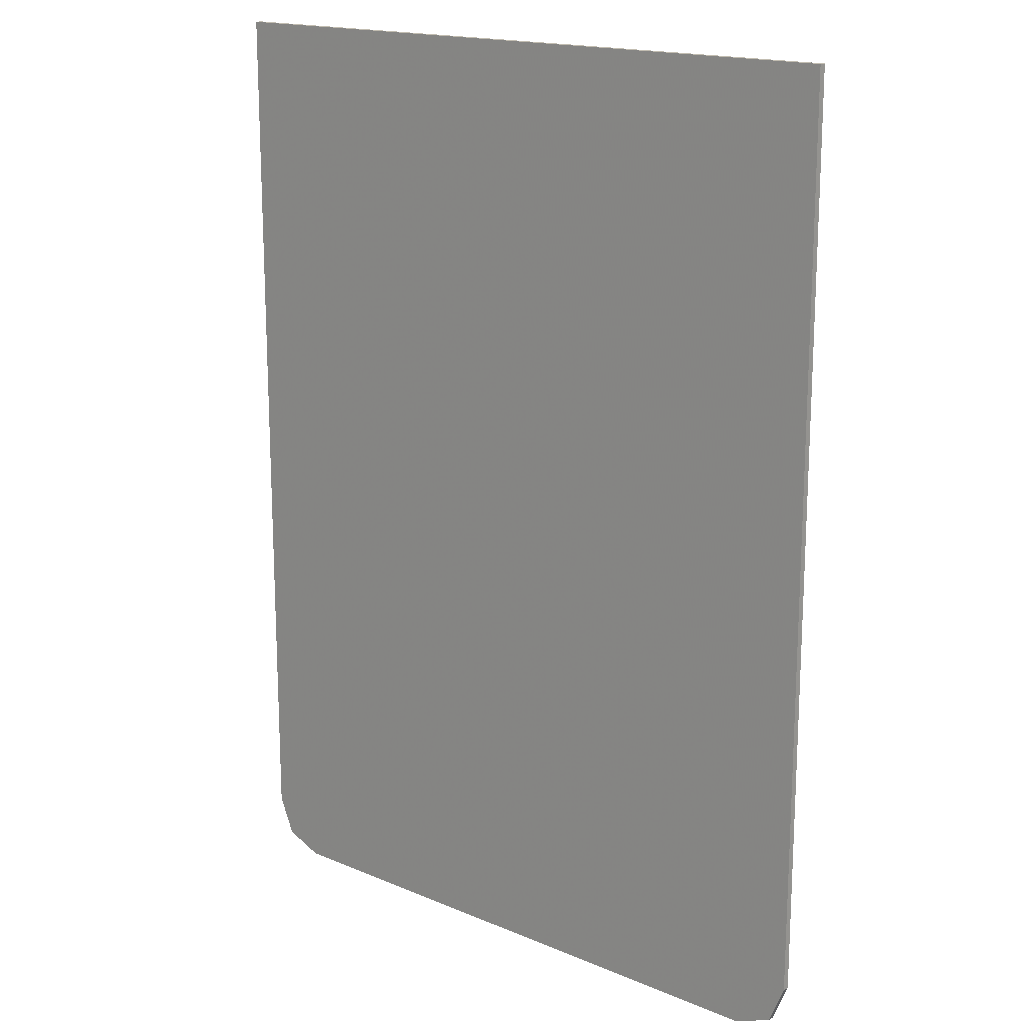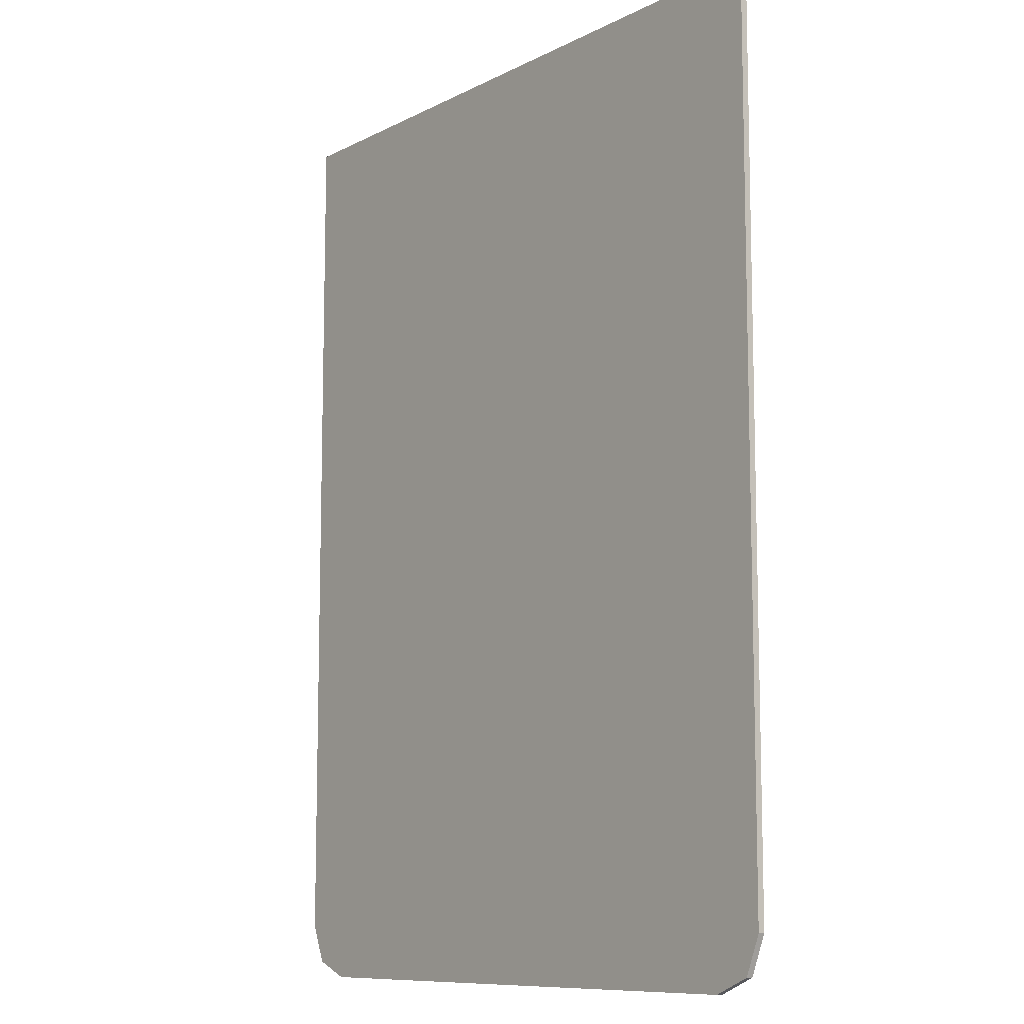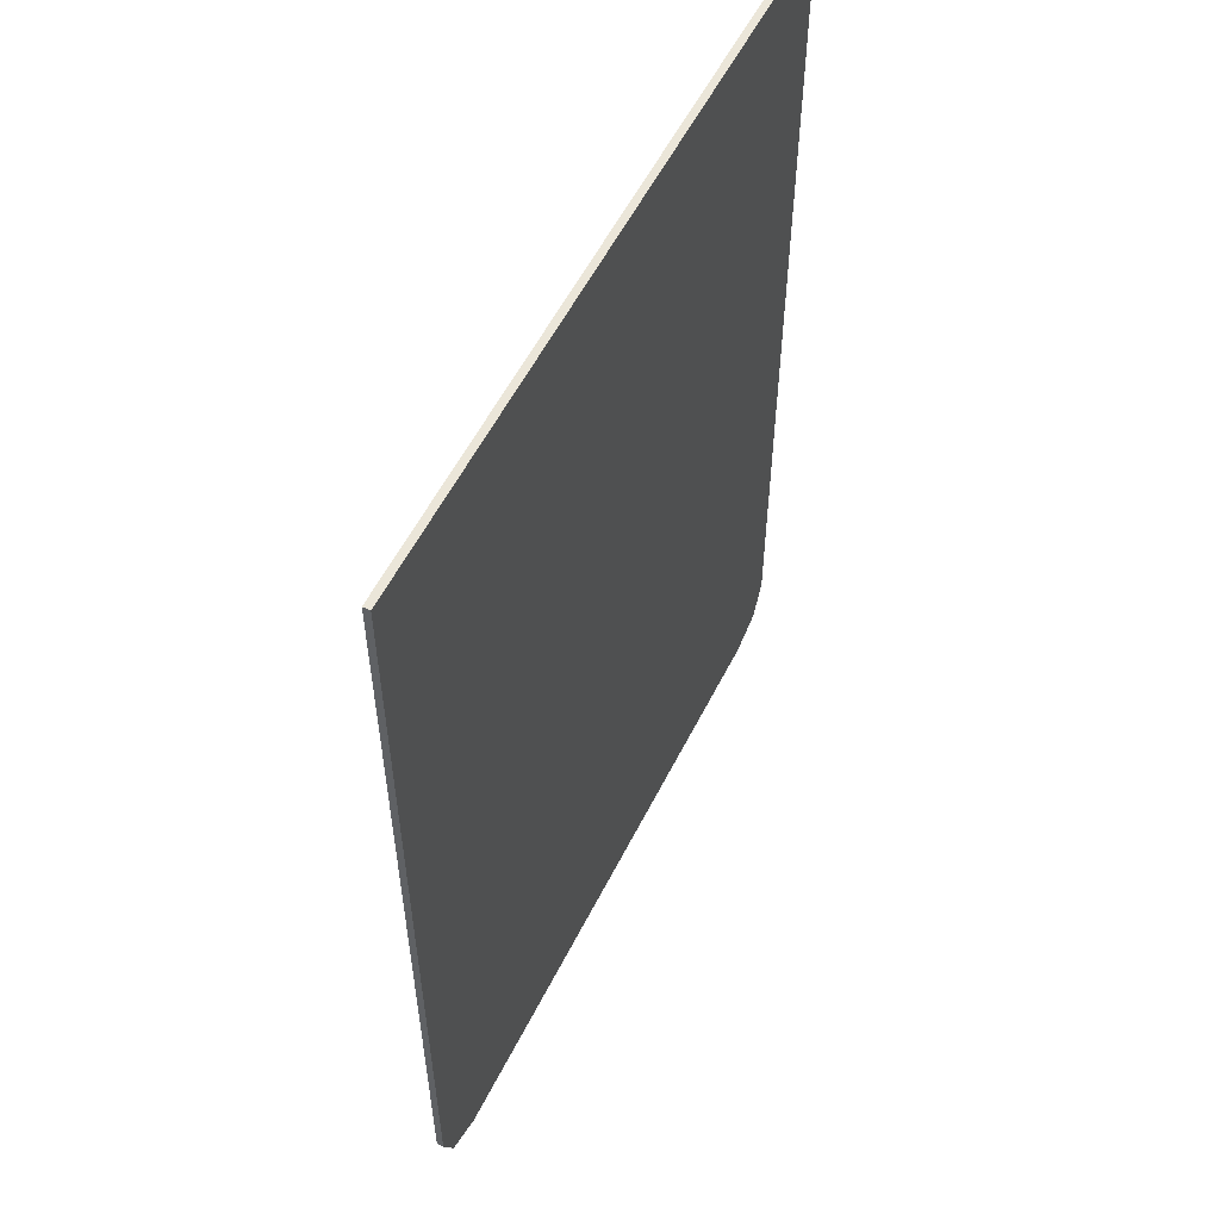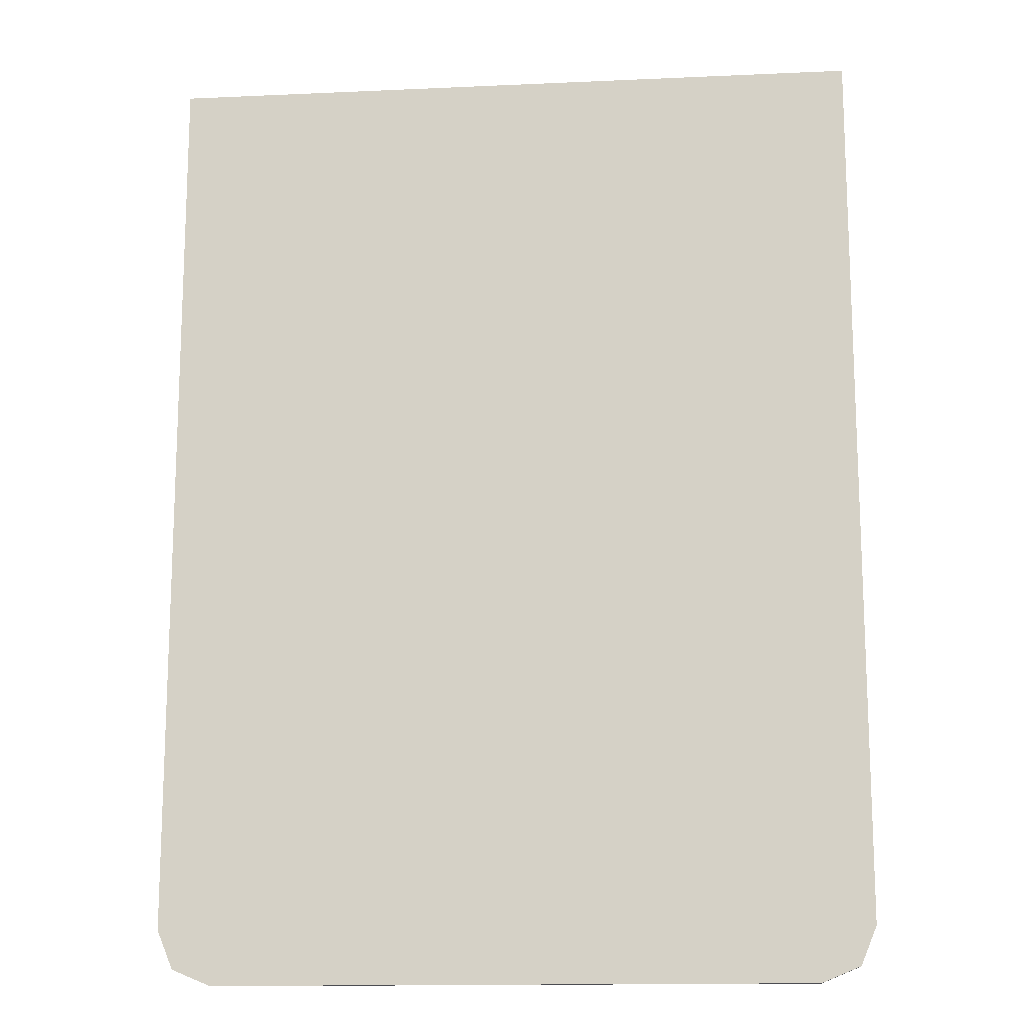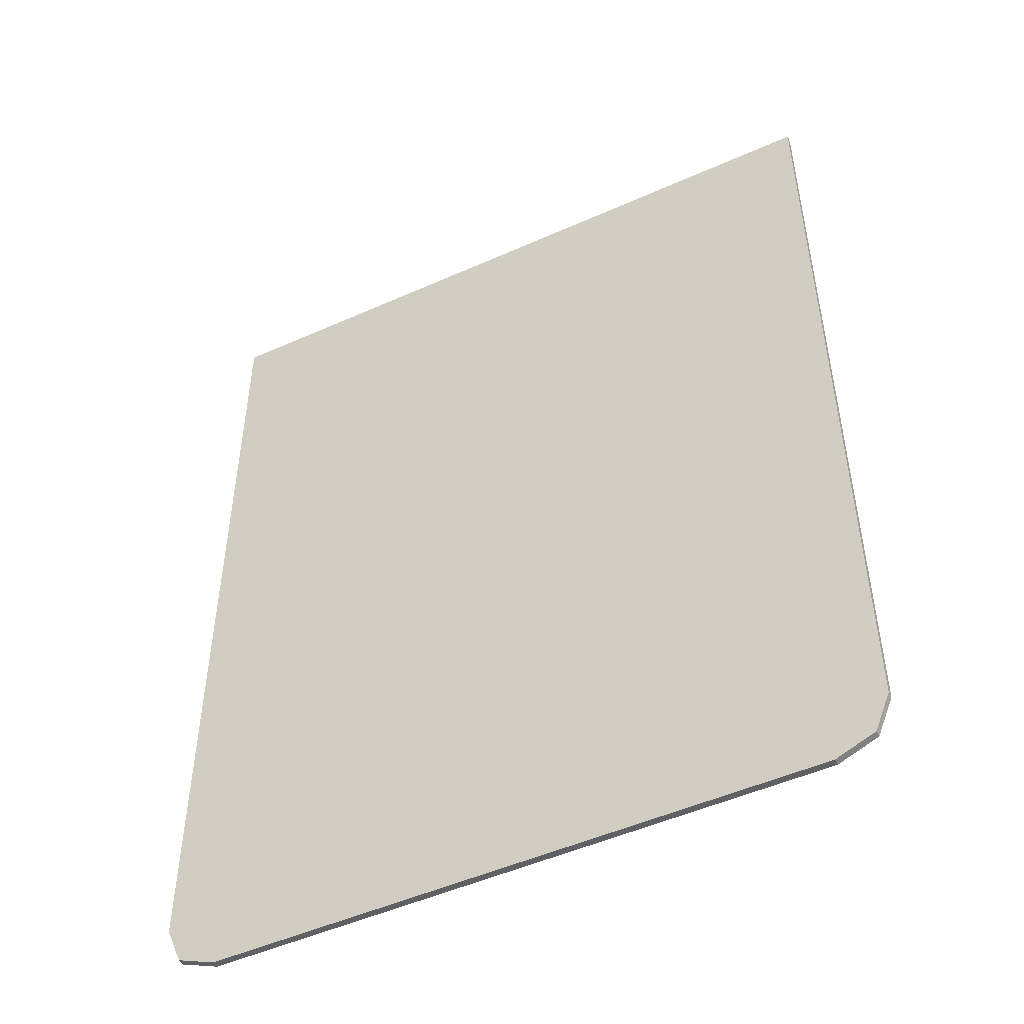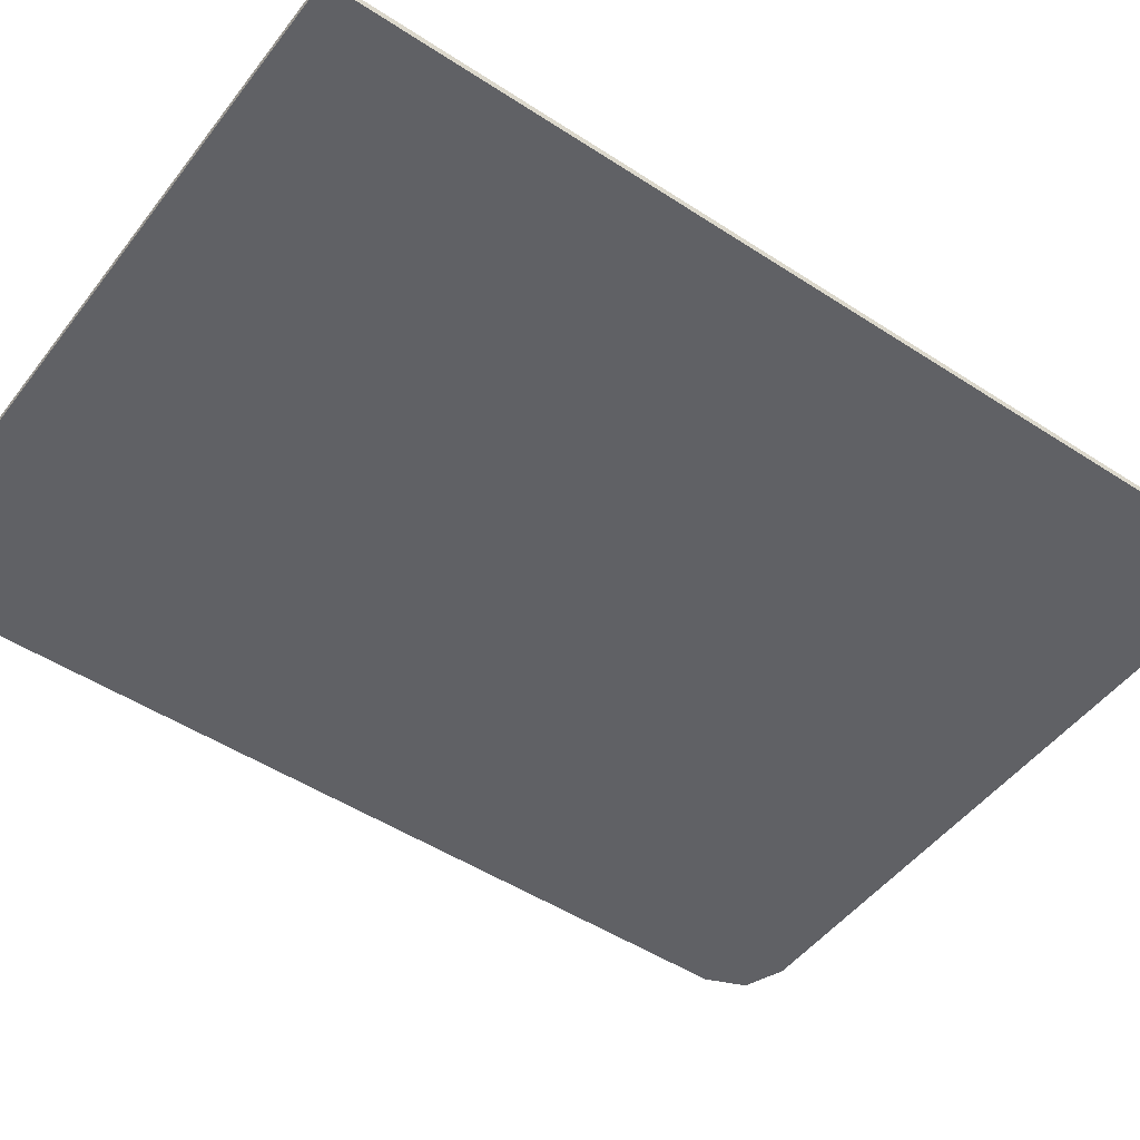
<metadata>
{"format":"obj","ext":"obj","renderer":"f3d","projection":"perspective","resolution":1024,"background":"white","views":[{"elev":16.9,"azim":40.3,"up":"+Z"},{"elev":-9.9,"azim":52.0,"up":"+Z"},{"elev":56.3,"azim":116.5,"up":"+Z"},{"elev":-14.6,"azim":-174.4,"up":"+Z"},{"elev":-49.7,"azim":26.3,"up":"+Z"},{"elev":-49.2,"azim":54.1,"up":"+Y"}]}
</metadata>
<code>
v 0.65 0 0.85
v 0.65 0 -0.8
v -0.65 0 -0.8
v -0.65 0 0.85
v -0.65 -0.0125 0.85
v 0.65 -0.0125 0.85
v 0.65 0 0.85
v -0.65 0 0.85
v -0.65 0 0.85
v -0.65 0 -0.8
v -0.65 -0.0125 -0.8
v -0.65 -0.0125 0.85
v 0.65 -0.0125 0.85
v 0.65 -0.0125 -0.8
v 0.65 0 -0.8
v 0.65 0 0.85
v -0.55 0 -0.9
v 0.55 0 -0.9
v 0.55 -0.0125 -0.9
v -0.55 -0.0125 -0.9
v -0.65 0 -0.8
v 0.65 0 -0.8
v 0.55 0 -0.9
v -0.55 0 -0.9
v 0.55 0 -0.9
v 0.6207 0 -0.8707
v 0.65 0 -0.8
v 0.6207 0 -0.8707
v 0.65 0 -0.8
v 0.65 -0.0125 -0.8
v 0.6207 -0.0125 -0.8707
v 0.55 0 -0.9
v 0.6207 0 -0.8707
v 0.6207 -0.0125 -0.8707
v 0.55 -0.0125 -0.9
v -0.55 0 -0.9
v -0.6207 0 -0.8707
v -0.65 0 -0.8
v -0.6207 0 -0.8707
v -0.65 0 -0.8
v -0.65 -0.0125 -0.8
v -0.6207 -0.0125 -0.8707
v -0.55 0 -0.9
v -0.6207 0 -0.8707
v -0.6207 -0.0125 -0.8707
v -0.55 -0.0125 -0.9
v -0.4443 -0.0125 0.09862
v -0.3625 -0.0125 -0.1095
v 0 -0.0125 0.253
v 0 -0.0125 0.55
v 0 -0.0125 0.55
v -0.4451 -0.0125 0.1049
v -0.4443 -0.0125 0.09862
v -0.48 -0.0125 0.55
v -0.48 -0.0125 0.3777
v -0.4451 -0.0125 0.1049
v 0 -0.0125 0.55
v -0.3413 -0.0125 -0.1635
v -0.2504 -0.0125 -0.2944
v 0 -0.0125 -0.04397
v 0 -0.0125 0.253
v 0 -0.0125 -0.04397
v -0.2504 -0.0125 -0.2944
v -0.1747 -0.0125 -0.4036
v 0 -0.0125 -0.341
v 0 -0.0125 -0.341
v -0.1747 -0.0125 -0.4036
v -0.1156 -0.0125 -0.4565
v 0 -0.0125 0.55
v 0 -0.0125 0.67
v -0.6 -0.0125 0.67
v -0.48 -0.0125 0.55
v -0.48 -0.0125 0.3777
v -0.48 -0.0125 0.55
v -0.6 -0.0125 0.67
v -0.6 -0.0125 0.37
v 0 -0.0125 -0.341
v -0.1156 -0.0125 -0.4565
v 0 -0.0125 -0.56
v 0 -0.0125 0.253
v -0.3625 -0.0125 -0.1095
v -0.3413 -0.0125 -0.1635
v -0.6 -0.0125 0.37
v -0.5616 -0.0125 0.0691
v -0.4451 -0.0125 0.1049
v -0.48 -0.0125 0.3777
v -0.4451 -0.0125 0.1049
v -0.5616 -0.0125 0.0691
v -0.4443 -0.0125 0.09862
v -0.5616 -0.0125 0.0691
v -0.4479 -0.0125 -0.2204
v -0.3625 -0.0125 -0.1095
v -0.4443 -0.0125 0.09862
v -0.3625 -0.0125 -0.1095
v -0.4479 -0.0125 -0.2204
v -0.3413 -0.0125 -0.1635
v -0.2504 -0.0125 -0.2944
v -0.4479 -0.0125 -0.2204
v -0.2628 -0.0125 -0.4871
v -0.1747 -0.0125 -0.4036
v -0.3413 -0.0125 -0.1635
v -0.4479 -0.0125 -0.2204
v -0.2504 -0.0125 -0.2944
v -0.1156 -0.0125 -0.4565
v -0.1747 -0.0125 -0.4036
v -0.2628 -0.0125 -0.4871
v 0 -0.0125 -0.7211
v -0.1156 -0.0125 -0.4565
v 0 -0.0125 -0.7211
v 0 -0.0125 -0.56
v 0.4443 -0.0125 0.09862
v 0.3625 -0.0125 -0.1095
v 0 -0.0125 0.253
v 0 -0.0125 0.55
v 0 -0.0125 0.55
v 0.4451 -0.0125 0.1049
v 0.4443 -0.0125 0.09862
v 0.48 -0.0125 0.55
v 0.48 -0.0125 0.3777
v 0.4451 -0.0125 0.1049
v 0 -0.0125 0.55
v 0.3413 -0.0125 -0.1635
v 0.2504 -0.0125 -0.2944
v 0 -0.0125 -0.04397
v 0 -0.0125 0.253
v 0 -0.0125 -0.04397
v 0.2504 -0.0125 -0.2944
v 0.1747 -0.0125 -0.4036
v 0 -0.0125 -0.341
v 0 -0.0125 -0.341
v 0.1747 -0.0125 -0.4036
v 0.1156 -0.0125 -0.4565
v 0 -0.0125 0.55
v 0 -0.0125 0.67
v 0.6 -0.0125 0.67
v 0.48 -0.0125 0.55
v 0.48 -0.0125 0.3777
v 0.48 -0.0125 0.55
v 0.6 -0.0125 0.67
v 0.6 -0.0125 0.37
v 0 -0.0125 -0.341
v 0.1156 -0.0125 -0.4565
v 0 -0.0125 -0.56
v 0 -0.0125 0.253
v 0.3625 -0.0125 -0.1095
v 0.3413 -0.0125 -0.1635
v 0.6 -0.0125 0.37
v 0.5616 -0.0125 0.0691
v 0.4451 -0.0125 0.1049
v 0.48 -0.0125 0.3777
v 0.4451 -0.0125 0.1049
v 0.5616 -0.0125 0.0691
v 0.4443 -0.0125 0.09862
v 0.5616 -0.0125 0.0691
v 0.4479 -0.0125 -0.2204
v 0.3625 -0.0125 -0.1095
v 0.4443 -0.0125 0.09862
v 0.3625 -0.0125 -0.1095
v 0.4479 -0.0125 -0.2204
v 0.3413 -0.0125 -0.1635
v 0.2504 -0.0125 -0.2944
v 0.4479 -0.0125 -0.2204
v 0.2628 -0.0125 -0.4871
v 0.1747 -0.0125 -0.4036
v 0.3413 -0.0125 -0.1635
v 0.4479 -0.0125 -0.2204
v 0.2504 -0.0125 -0.2944
v 0.1156 -0.0125 -0.4565
v 0.1747 -0.0125 -0.4036
v 0.2628 -0.0125 -0.4871
v 0 -0.0125 -0.7211
v 0.1156 -0.0125 -0.4565
v 0 -0.0125 -0.7211
v 0 -0.0125 -0.56
v -0.65 -0.0125 -0.8
v -0.6207 -0.0125 -0.8707
v -0.55 -0.0125 -0.9
v 0.55 -0.0125 -0.9
v 0.6207 -0.0125 -0.8707
v 0.65 -0.0125 -0.8
v -0.55 -0.0125 -0.9
v 0.55 -0.0125 -0.9
v 0.65 -0.0125 -0.8
v -0.65 -0.0125 -0.8
v 0 -0.0125 -0.7211
v -0.2628 -0.0125 -0.4871
v -0.65 -0.0125 -0.8
v -0.65 -0.0125 -0.8
v -0.2628 -0.0125 -0.4871
v -0.4479 -0.0125 -0.2204
v -0.4479 -0.0125 -0.2204
v -0.5616 -0.0125 0.0691
v -0.65 -0.0125 -0.8
v -0.65 -0.0125 -0.8
v -0.5616 -0.0125 0.0691
v -0.6 -0.0125 0.37
v -0.6 -0.0125 0.37
v -0.6 -0.0125 0.67
v -0.65 -0.0125 0.85
v -0.65 -0.0125 -0.8
v 0.4479 -0.0125 -0.2204
v 0.2628 -0.0125 -0.4871
v 0.65 -0.0125 -0.8
v 0.65 -0.0125 -0.8
v 0.5616 -0.0125 0.0691
v 0.4479 -0.0125 -0.2204
v 0.6 -0.0125 0.37
v 0.5616 -0.0125 0.0691
v 0.65 -0.0125 -0.8
v 0.65 -0.0125 -0.8
v 0.65 -0.0125 0.85
v 0.6 -0.0125 0.67
v 0.6 -0.0125 0.37
v -0.65 -0.0125 0.85
v -0.6 -0.0125 0.67
v 0 -0.0125 0.67
v 0 -0.0125 -0.7211
v -0.65 -0.0125 -0.8
v 0.65 -0.0125 -0.8
v 0 -0.0125 -0.7211
v 0.65 -0.0125 -0.8
v 0.2628 -0.0125 -0.4871
v -0.65 -0.0125 0.85
v 0 -0.0125 0.67
v 0.6 -0.0125 0.67
v 0.65 -0.0125 0.85
g mesh54735
f 1 2 3
f 3 4 1
f 5 6 7
f 7 8 5
f 9 10 11
f 11 12 9
f 13 14 15
f 15 16 13
f 17 18 19
f 19 20 17
f 21 22 23
f 23 24 21
g mesh54736
f 25 27 26
g mesh54738
f 28 29 30
f 30 31 28
f 32 33 34
f 34 35 32
g mesh54740
f 36 37 38
g mesh54742
f 39 41 40
f 41 39 42
f 43 45 44
f 45 43 46
g mesh54745
f 47 48 49
f 49 50 47
f 51 52 53
f 54 55 56
f 56 57 54
f 58 59 60
f 60 61 58
f 62 63 64
f 64 65 62
f 66 67 68
f 69 70 71
f 71 72 69
f 73 74 75
f 75 76 73
f 77 78 79
f 80 81 82
f 83 84 85
f 85 86 83
f 87 88 89
f 90 91 92
f 92 93 90
f 94 95 96
f 97 98 99
f 99 100 97
f 101 102 103
f 104 105 106
f 106 107 104
f 108 109 110
g mesh54747
f 111 113 112
f 113 111 114
f 115 117 116
f 118 120 119
f 120 118 121
f 122 124 123
f 124 122 125
f 126 128 127
f 128 126 129
f 130 132 131
f 133 135 134
f 135 133 136
f 137 139 138
f 139 137 140
f 141 143 142
f 144 146 145
f 147 149 148
f 149 147 150
f 151 153 152
f 154 156 155
f 156 154 157
f 158 160 159
f 161 163 162
f 163 161 164
f 165 167 166
f 168 170 169
f 170 168 171
f 172 174 173
g mesh54749
f 175 176 177
g mesh54751
f 178 179 180
f 181 182 183
f 183 184 181
f 185 186 187
f 188 189 190
f 191 192 193
f 194 195 196
f 197 198 199
f 199 200 197
f 201 202 203
f 204 205 206
f 207 208 209
f 210 211 212
f 212 213 210
f 214 215 216
f 217 218 219
f 220 221 222
f 223 224 225
f 225 226 223

</code>
